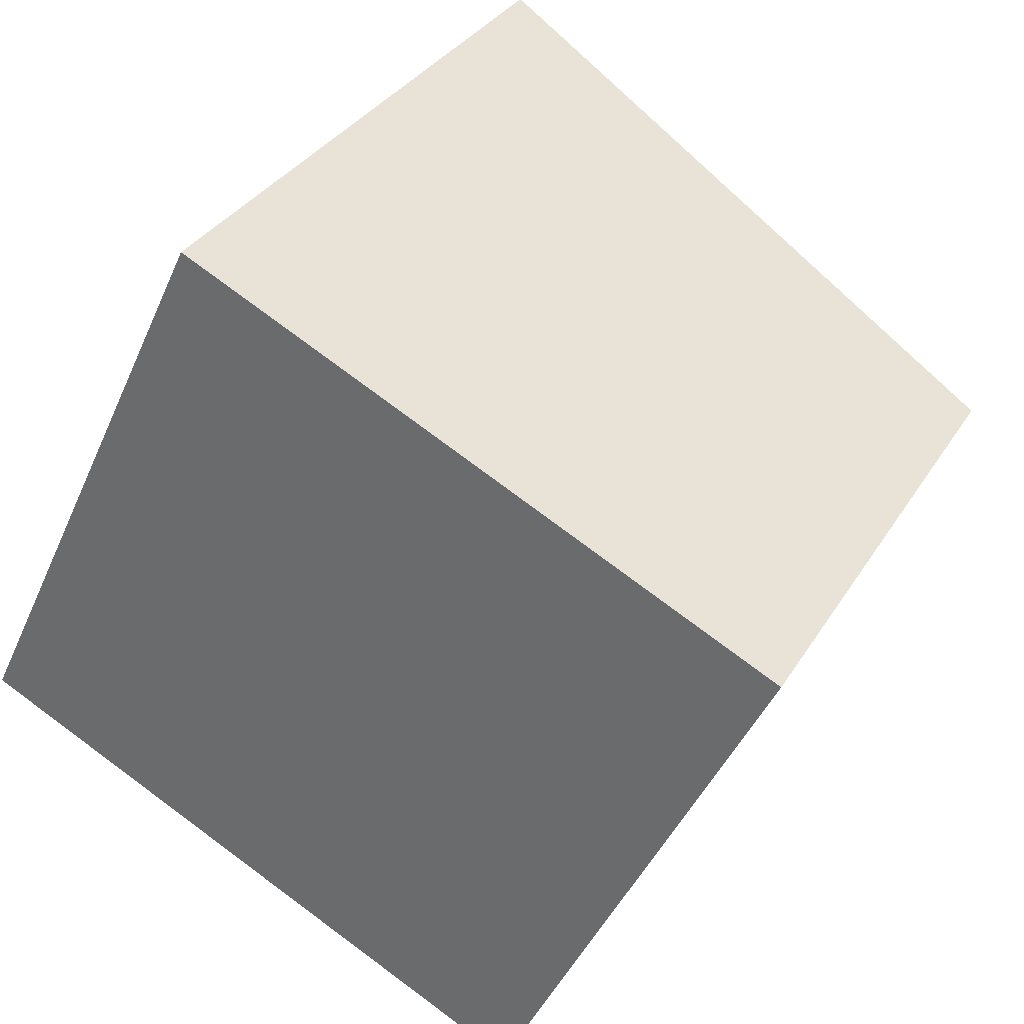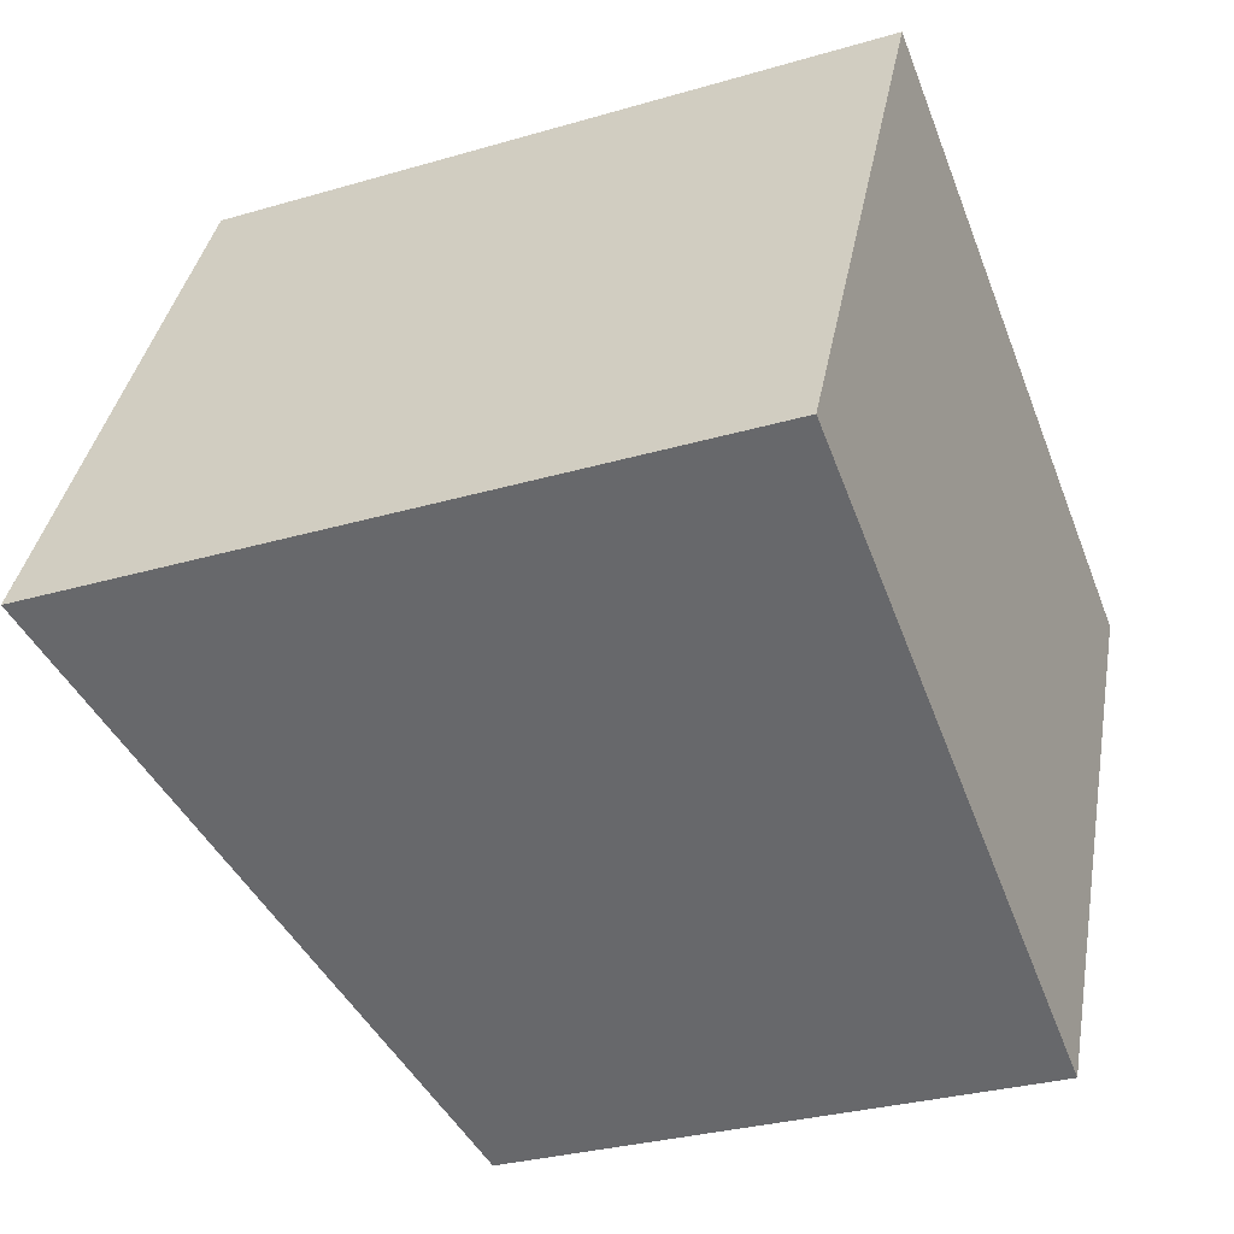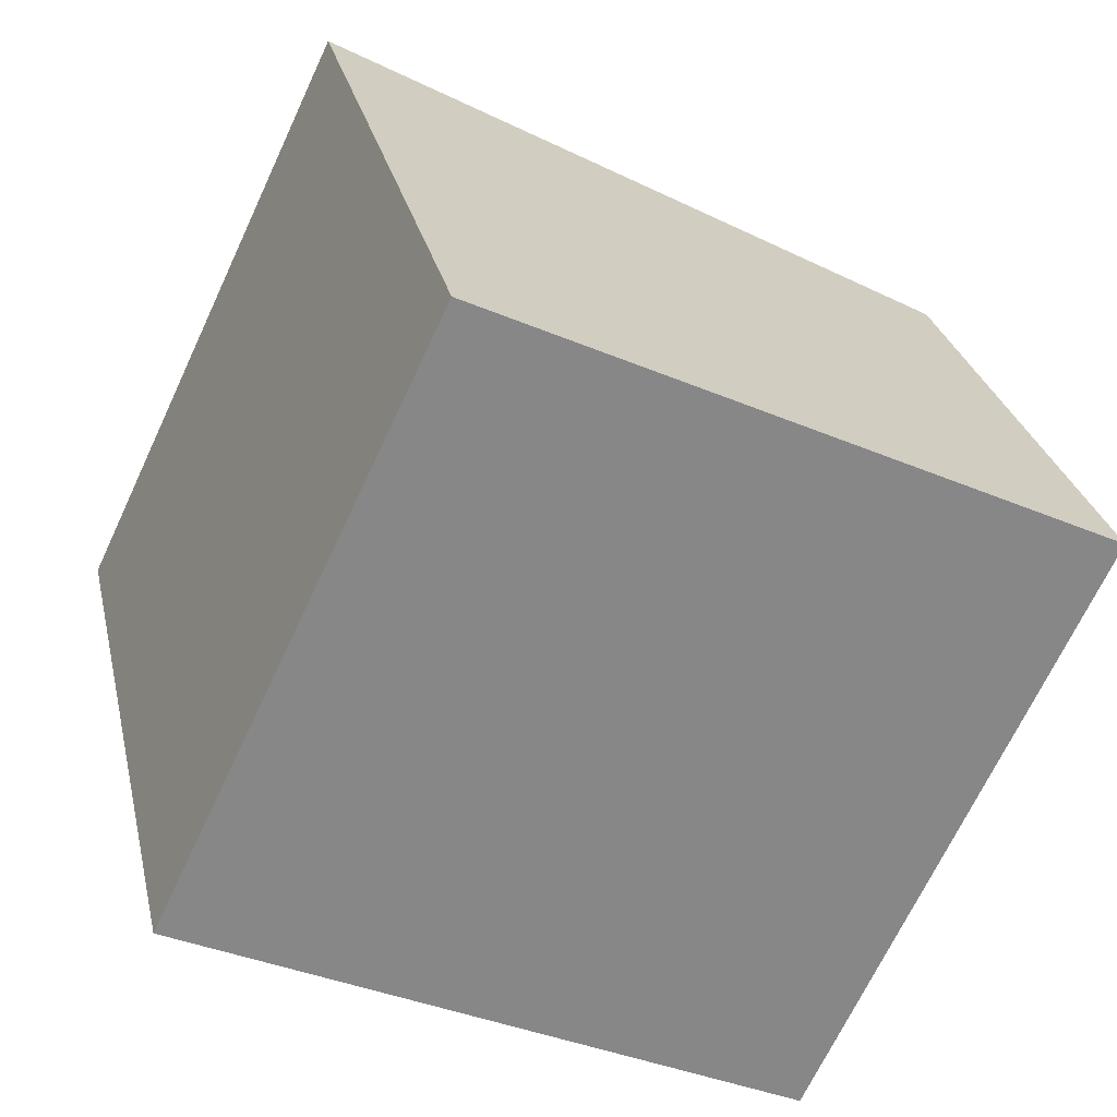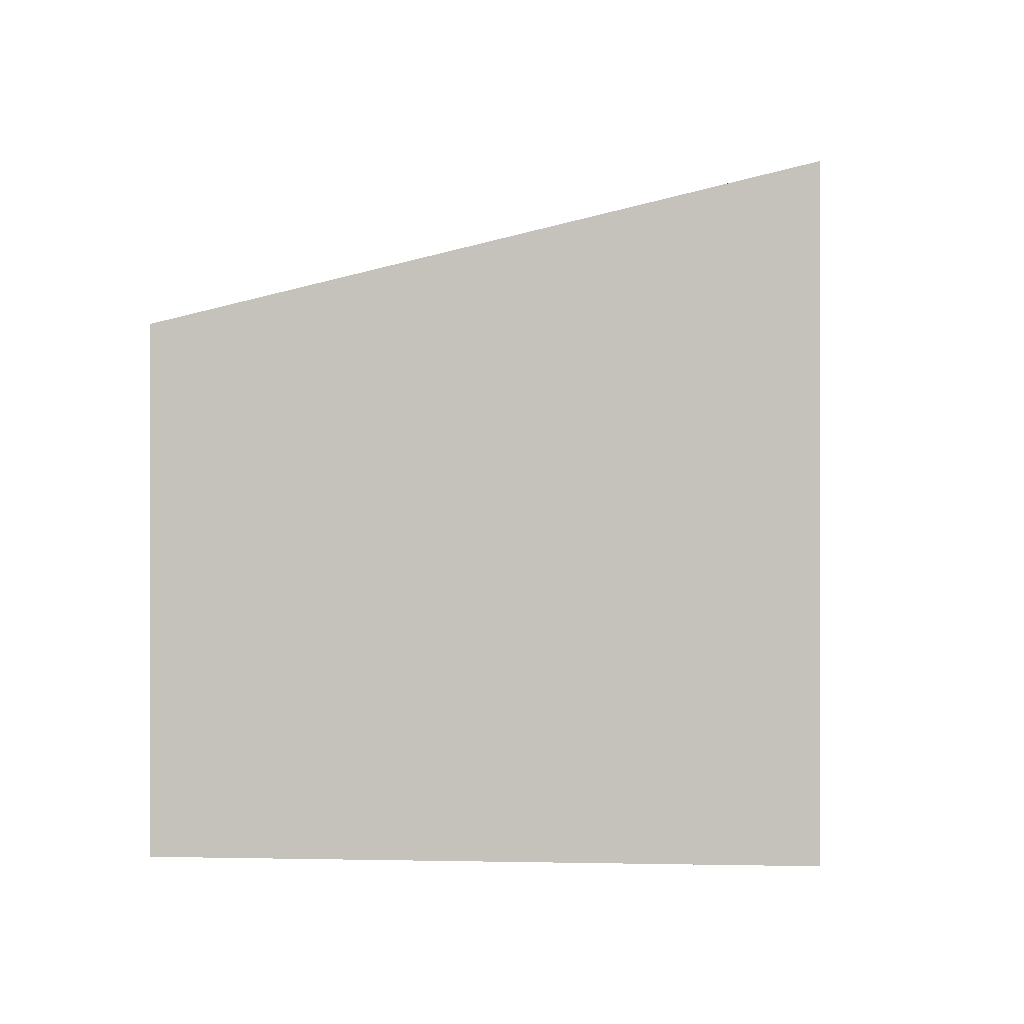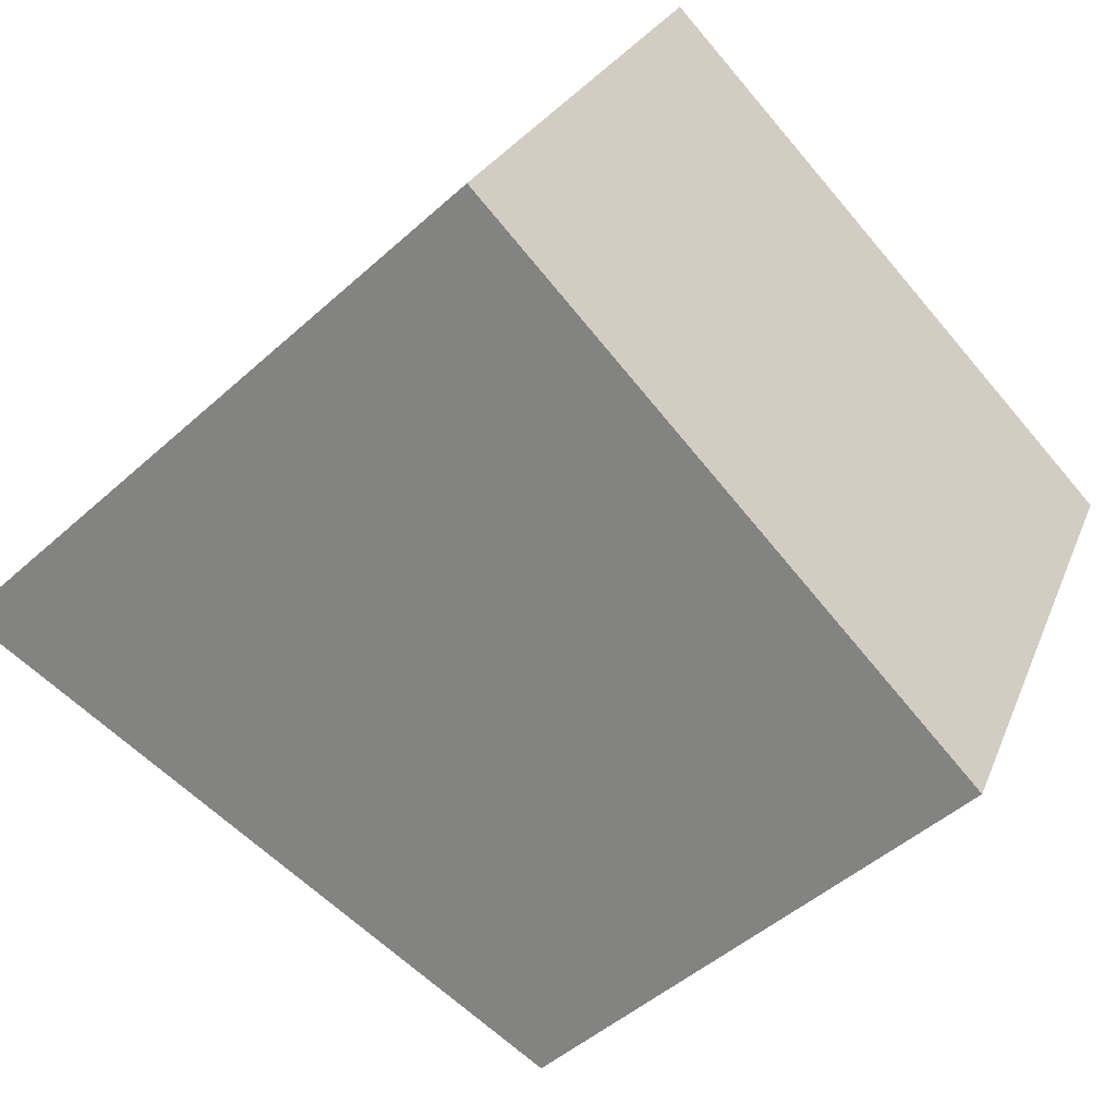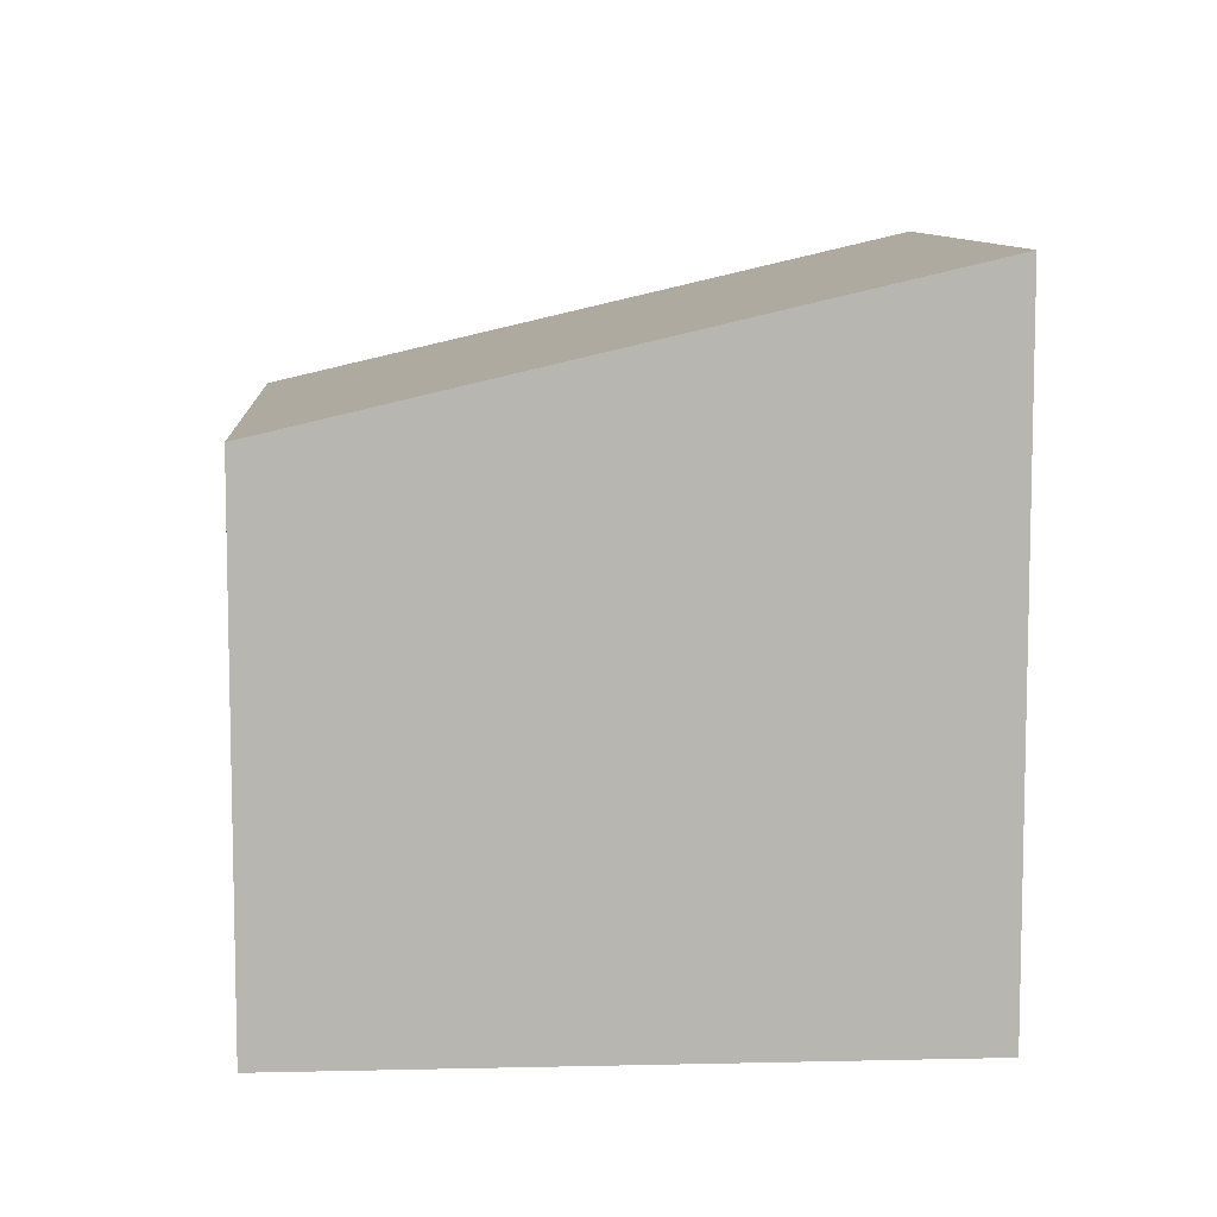
<metadata>
{"format":"obj","ext":"obj","renderer":"f3d","projection":"perspective","resolution":1024,"background":"white","views":[{"elev":32.9,"azim":26.7,"up":"+Z"},{"elev":-30.0,"azim":-66.7,"up":"+Z"},{"elev":27.9,"azim":-12.4,"up":"+Z"},{"elev":0.3,"azim":-148.8,"up":"+Y"},{"elev":-46.8,"azim":-44.2,"up":"+Z"},{"elev":8.8,"azim":-157.9,"up":"+Y"}]}
</metadata>
<code>
v  13.41 8.177 4.37
v  0 10.54 6.456e-16
v  4.217 10.54 8.802
v  9.198 8.177 -4.432
v  10.66 8.177 -1.383
v  9.354 8.177 -4.107
v  13.41 -2.676e-16 4.37
v  10.66 8.468e-17 -1.383
v  9.198 2.714e-16 -4.432
v  9.354 2.515e-16 -4.107
v  0 0 0
v  4.217 -5.39e-16 8.802
g defaultobject
f 1 2 3
f 2 1 4
f 4 1 5
f 4 5 6
f 7 5 1
f 5 7 6
f 6 7 8
f 6 8 4
f 4 8 9
f 9 8 10
f 4 11 2
f 11 4 9
f 11 3 2
f 3 11 12
f 12 1 3
f 1 12 7
f 10 11 9
f 11 10 8
f 11 8 7
f 11 7 12

</code>
